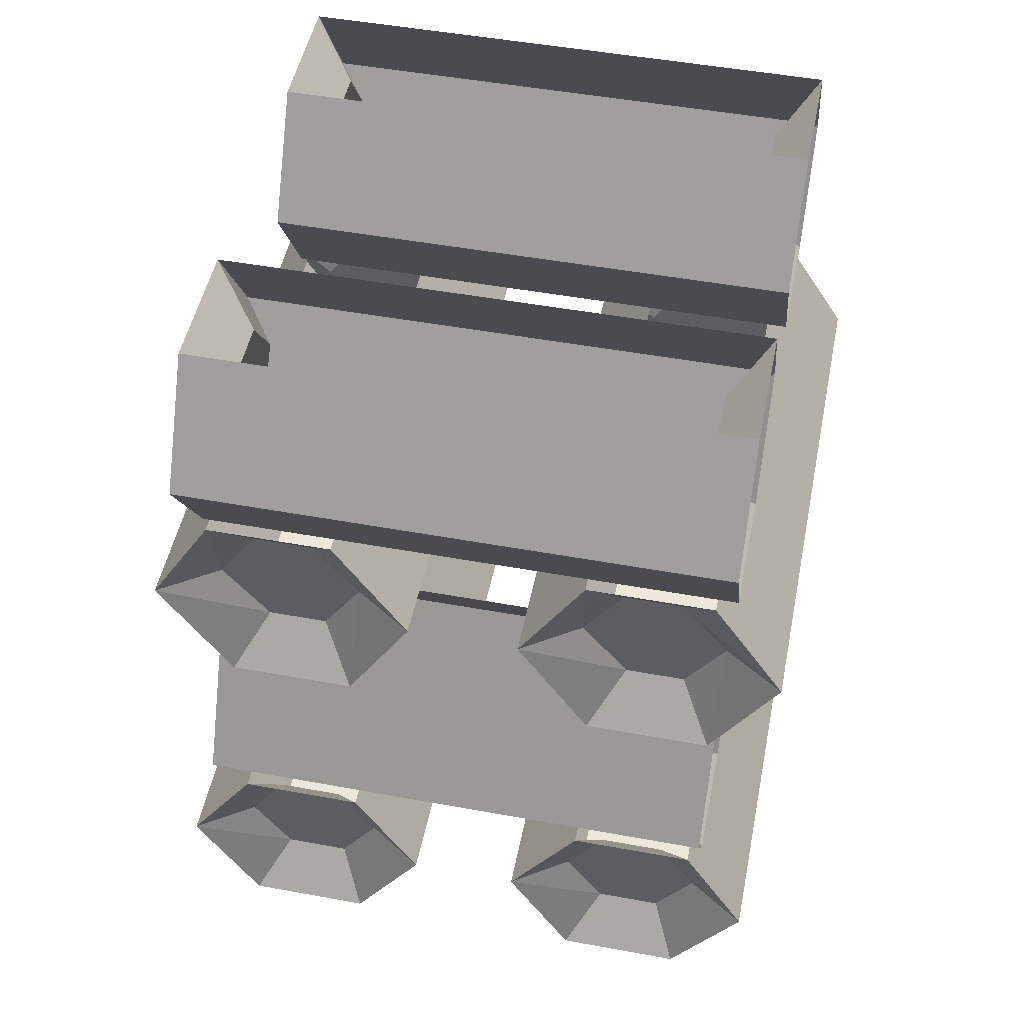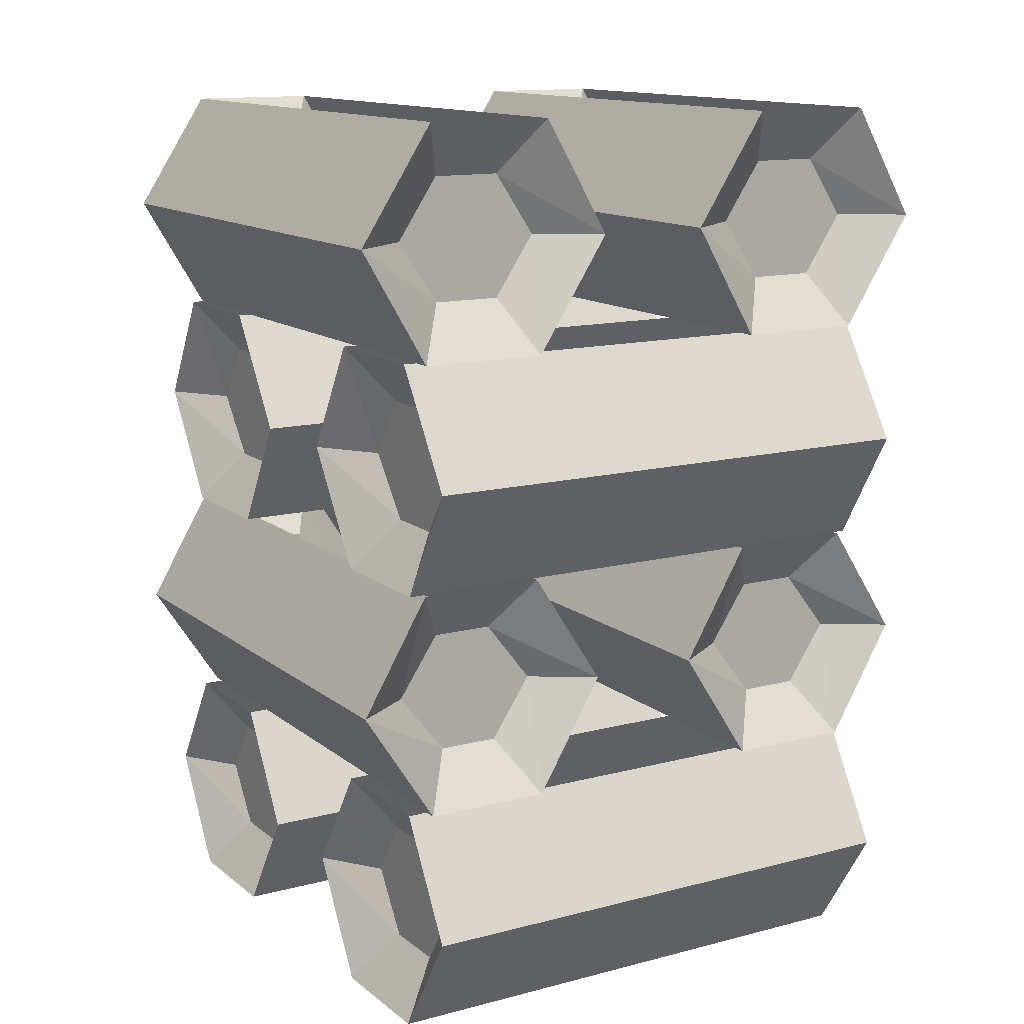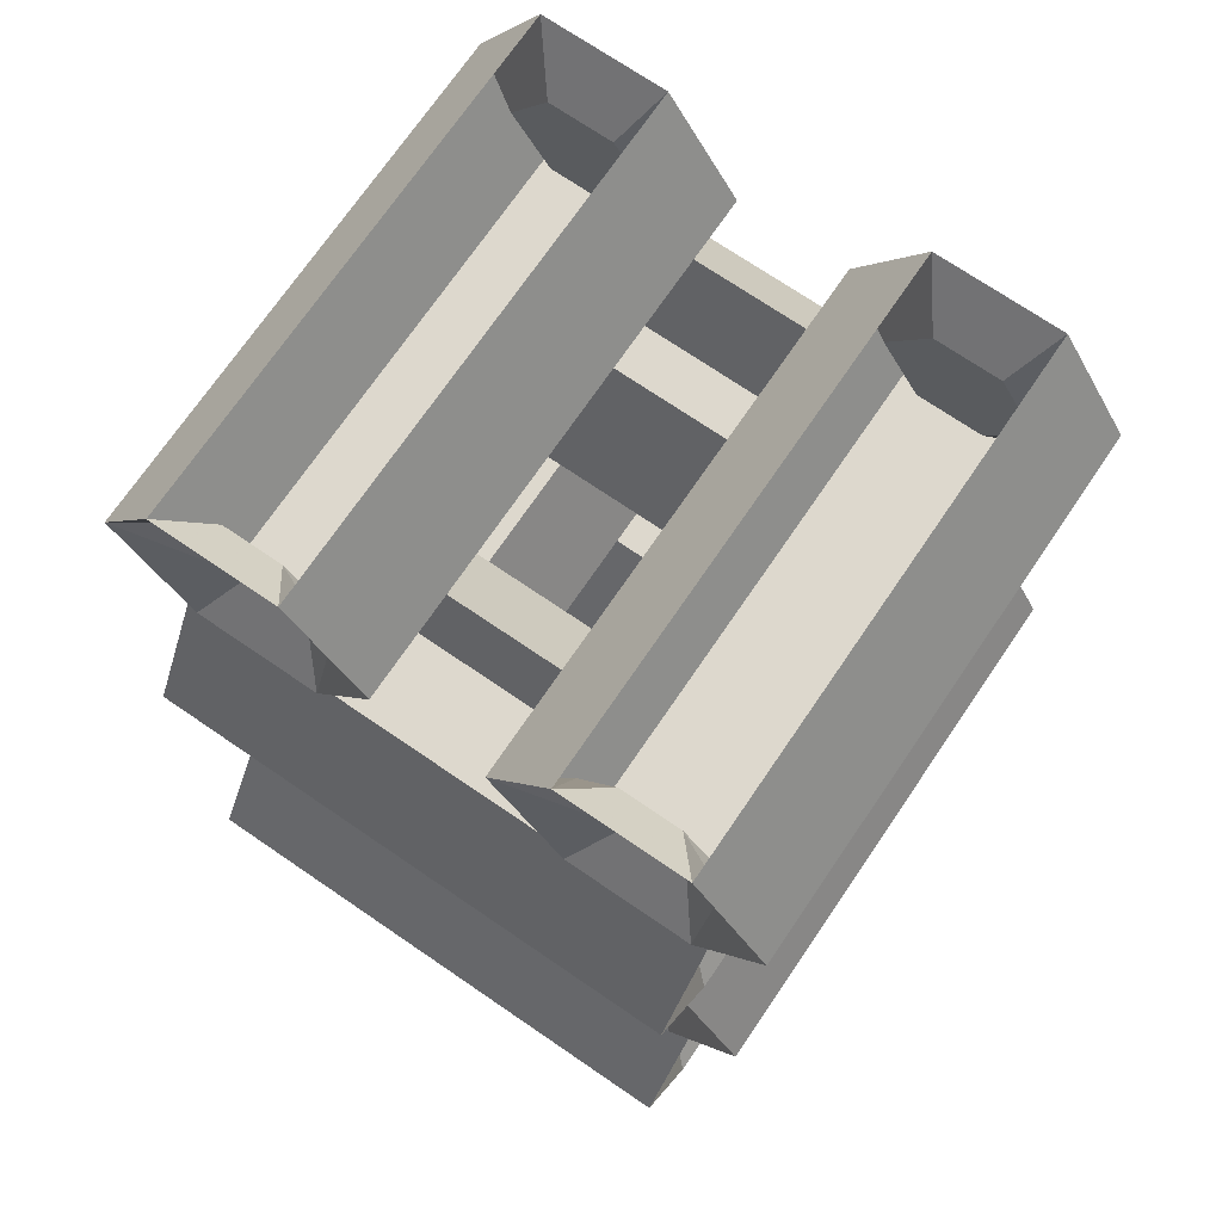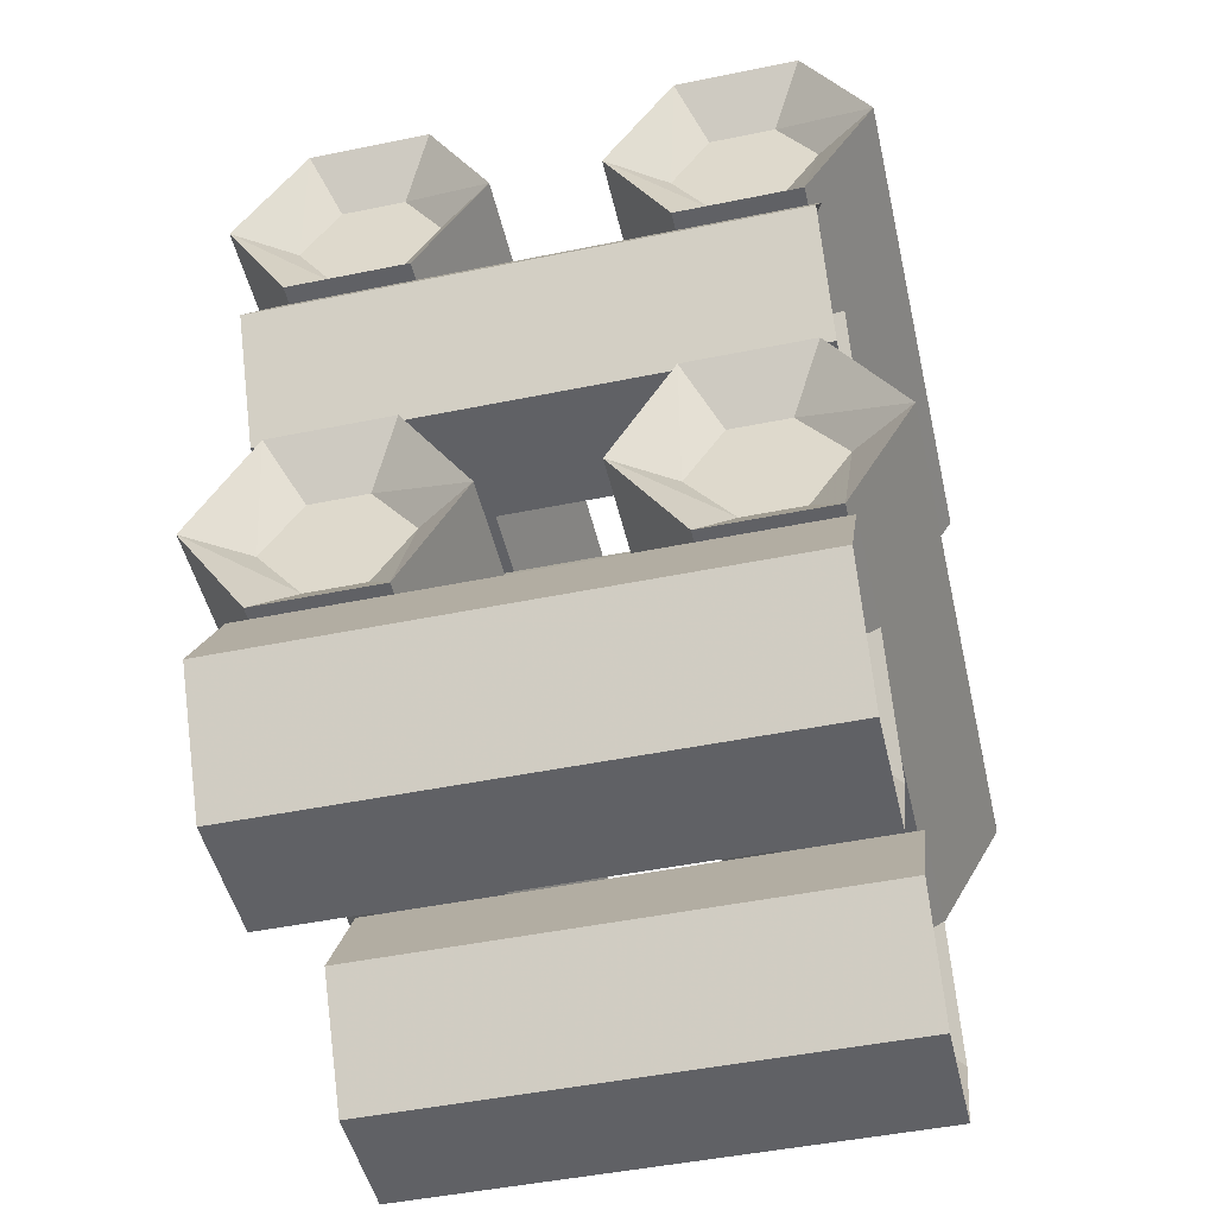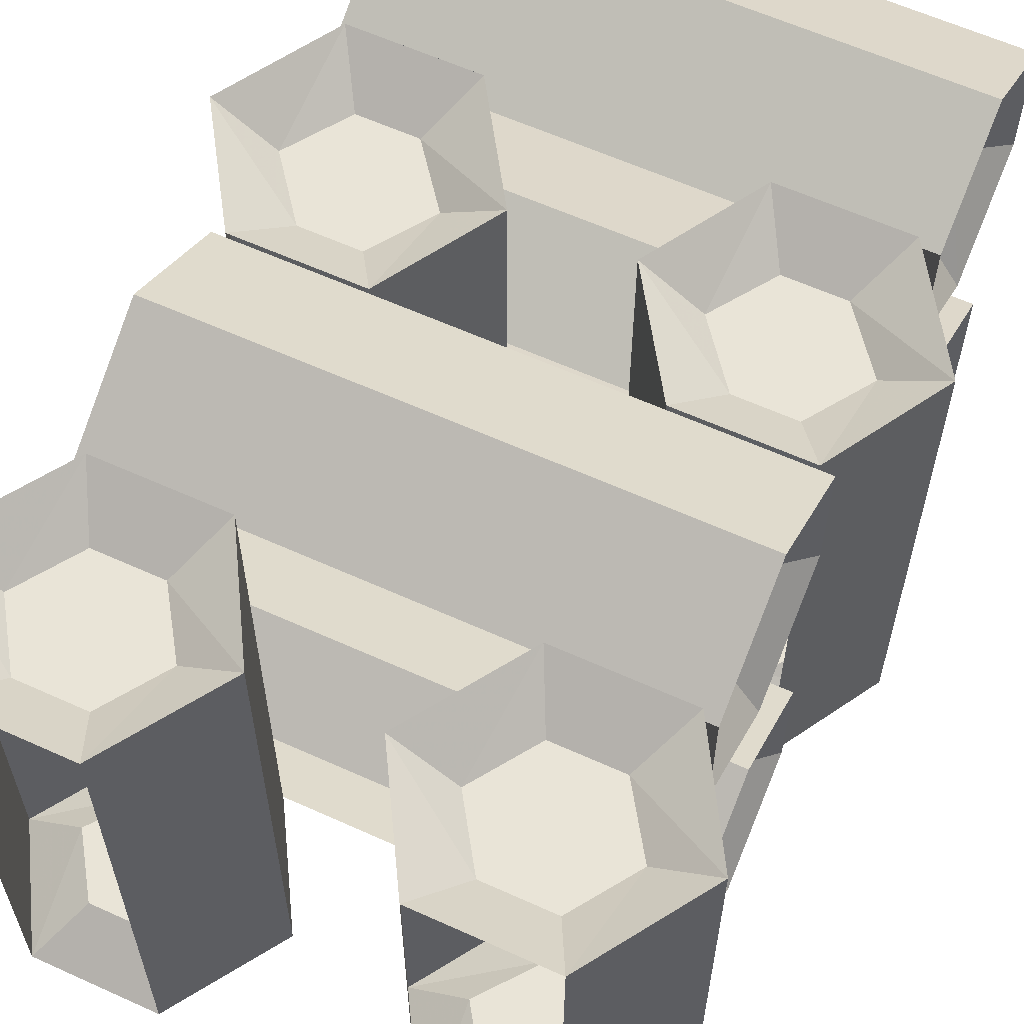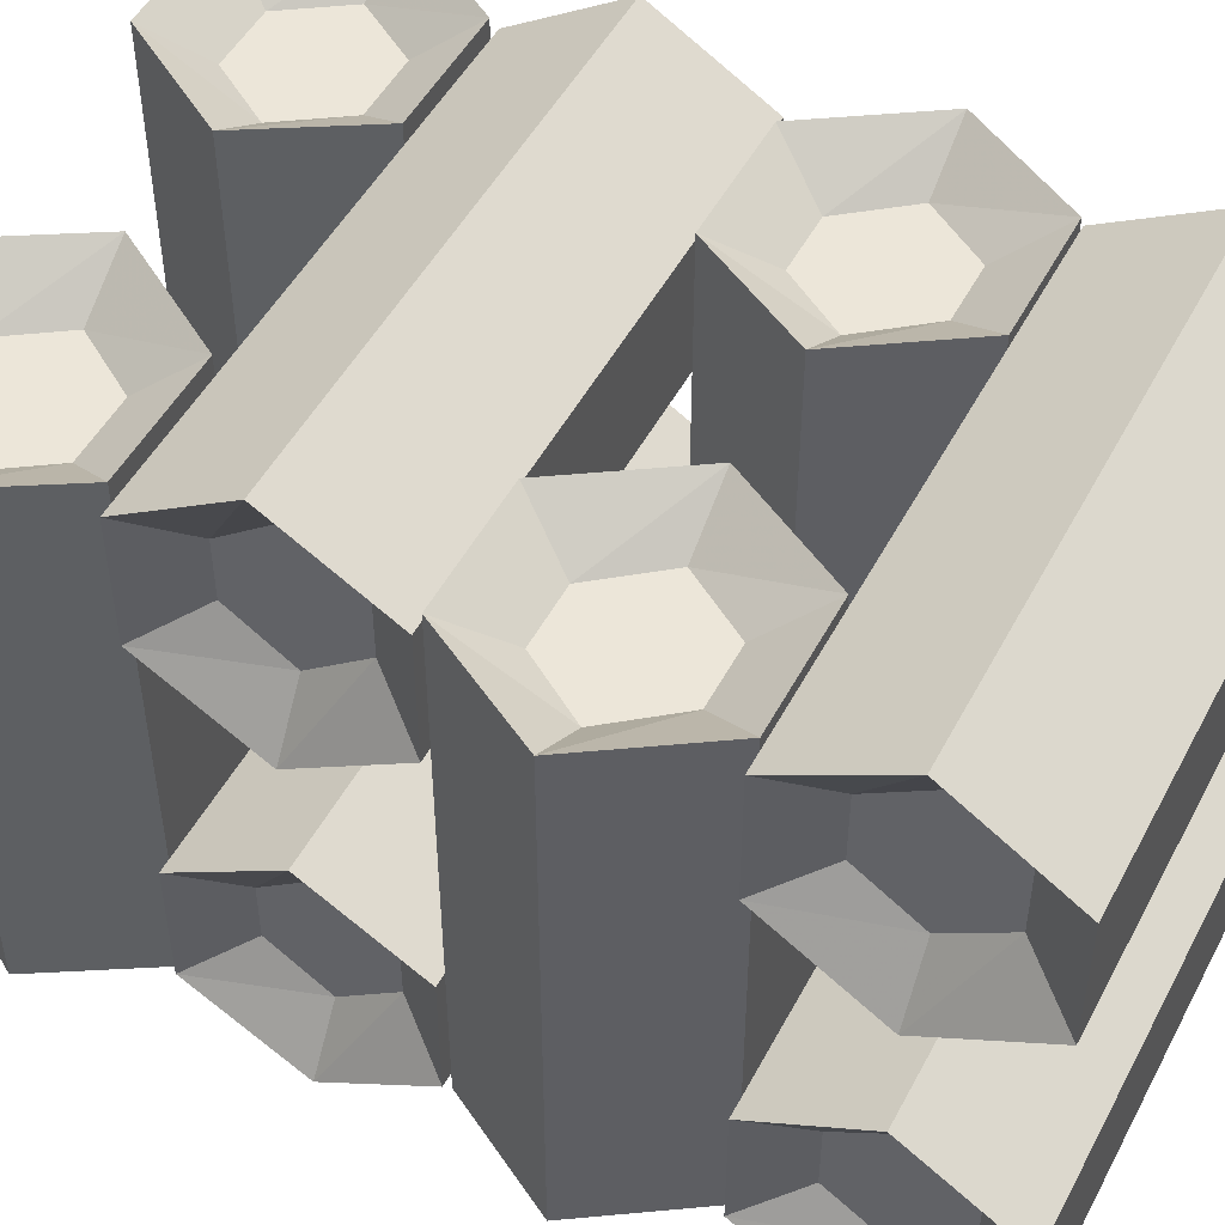
<metadata>
{"format":"obj","ext":"obj","renderer":"f3d","projection":"perspective","resolution":1024,"background":"white","views":[{"elev":49.8,"azim":-78.6,"up":"+Y"},{"elev":13.2,"azim":-30.8,"up":"+Y"},{"elev":72.3,"azim":-145.7,"up":"+Y"},{"elev":-48.0,"azim":12.9,"up":"+Y"},{"elev":61.0,"azim":-155.2,"up":"+Z"},{"elev":49.5,"azim":-62.9,"up":"+Z"}]}
</metadata>
<code>
v -0.0625 -0.1328 0.3203
v -0.0625 -0.1328 -0.3047
v -0.1406 0 -0.3047
v -0.1406 0 0.3203
v -0.1797 -0.0625 0.2734
v -0.1328 -0.1328 0.2734
v -0.1484 -0.2656 0.3203
v -0.1484 -0.2656 -0.3047
v -0.1875 -0.2031 -0.2578
v -0.1328 -0.1328 -0.2578
v -0.1797 -0.0625 -0.2578
v -0.2891 0 -0.3047
v -0.25 -0.0625 -0.2578
v -0.375 -0.1328 -0.3047
v -0.2891 0 0.3203
v -0.375 -0.1328 0.3203
v -0.3047 -0.1328 0.2734
v -0.2578 -0.0625 0.2734
v -0.2578 -0.2031 0.2734
v -0.1797 -0.2031 0.2734
v -0.2969 -0.2656 0.3203
v -0.2969 -0.2656 -0.3047
v -0.2578 -0.2031 -0.2578
v -0.3047 -0.1328 -0.2578
v 0.3828 -0.1328 0.3203
v 0.3828 -0.1328 -0.3047
v 0.3047 0 -0.3047
v 0.3047 0 0.3203
v 0.2656 -0.0625 0.2734
v 0.3125 -0.1328 0.2734
v 0.2969 -0.2656 0.3203
v 0.2969 -0.2656 -0.3047
v 0.2578 -0.2031 -0.2578
v 0.3125 -0.1328 -0.2578
v 0.2656 -0.0625 -0.2578
v 0.1562 0 -0.3047
v 0.1953 -0.0625 -0.2578
v 0.07031 -0.1328 -0.3047
v 0.1562 0 0.3203
v 0.07031 -0.1328 0.3203
v 0.1406 -0.1328 0.2734
v 0.1875 -0.0625 0.2734
v 0.1875 -0.2031 0.2734
v 0.2656 -0.2031 0.2734
v 0.1484 -0.2656 0.3203
v 0.1484 -0.2656 -0.3047
v 0.1875 -0.2031 -0.2578
v 0.1406 -0.1328 -0.2578
v 0.3125 -0.3984 0.07031
v -0.3125 -0.3984 0.07031
v -0.3125 -0.2656 0.1484
v 0.3125 -0.2656 0.1484
v 0.2656 -0.3281 0.1875
v 0.2656 -0.3984 0.1406
v 0.3125 -0.5312 0.1562
v -0.3125 -0.5312 0.1562
v -0.2656 -0.4688 0.1953
v -0.2656 -0.3984 0.1406
v -0.2656 -0.3281 0.1875
v -0.3125 -0.2656 0.2969
v -0.2656 -0.3281 0.2578
v -0.3125 -0.3984 0.3828
v 0.3125 -0.2656 0.2969
v 0.3125 -0.3984 0.3828
v 0.2656 -0.3984 0.3125
v 0.2656 -0.3281 0.2656
v 0.2656 -0.4688 0.2656
v 0.2656 -0.4688 0.1875
v 0.3125 -0.5312 0.3047
v -0.3125 -0.5312 0.3047
v -0.2656 -0.4688 0.2656
v -0.2656 -0.3984 0.3125
v 0.3125 -0.3984 -0.375
v -0.3125 -0.3984 -0.375
v -0.3125 -0.2656 -0.2969
v 0.3125 -0.2656 -0.2969
v 0.2656 -0.3281 -0.2578
v 0.2656 -0.3984 -0.3047
v 0.3125 -0.5312 -0.2891
v -0.3125 -0.5312 -0.2891
v -0.2656 -0.4688 -0.25
v -0.2656 -0.3984 -0.3047
v -0.2656 -0.3281 -0.2578
v -0.3125 -0.2656 -0.1484
v -0.2656 -0.3281 -0.1875
v -0.3125 -0.3984 -0.0625
v 0.3125 -0.2656 -0.1484
v 0.3125 -0.3984 -0.0625
v 0.2656 -0.3984 -0.1328
v 0.2656 -0.3281 -0.1797
v 0.2656 -0.4688 -0.1797
v 0.2656 -0.4688 -0.2578
v 0.3125 -0.5312 -0.1406
v -0.3125 -0.5312 -0.1406
v -0.2656 -0.4688 -0.1797
v -0.2656 -0.3984 -0.1328
v 0.07031 -0.6641 -0.3125
v 0.07031 -0.6641 0.3125
v 0.1484 -0.5312 0.3125
v 0.1484 -0.5312 -0.3125
v 0.1875 -0.5938 -0.2656
v 0.1406 -0.6641 -0.2656
v 0.1562 -0.7969 -0.3125
v 0.1562 -0.7969 0.3125
v 0.1953 -0.7344 0.2656
v 0.1406 -0.6641 0.2656
v 0.1875 -0.5938 0.2656
v 0.2969 -0.5312 0.3125
v 0.2578 -0.5938 0.2656
v 0.3828 -0.6641 0.3125
v 0.2969 -0.5312 -0.3125
v 0.3828 -0.6641 -0.3125
v 0.3125 -0.6641 -0.2656
v 0.2656 -0.5938 -0.2656
v 0.2656 -0.7344 -0.2656
v 0.1875 -0.7344 -0.2656
v 0.3047 -0.7969 -0.3125
v 0.3047 -0.7969 0.3125
v 0.2656 -0.7344 0.2656
v 0.3125 -0.6641 0.2656
v -0.375 -0.6641 -0.3125
v -0.375 -0.6641 0.3125
v -0.2969 -0.5312 0.3125
v -0.2969 -0.5312 -0.3125
v -0.2578 -0.5938 -0.2656
v -0.3047 -0.6641 -0.2656
v -0.2891 -0.7969 -0.3125
v -0.2891 -0.7969 0.3125
v -0.25 -0.7344 0.2656
v -0.3047 -0.6641 0.2656
v -0.2578 -0.5938 0.2656
v -0.1484 -0.5312 0.3125
v -0.1875 -0.5938 0.2656
v -0.0625 -0.6641 0.3125
v -0.1484 -0.5312 -0.3125
v -0.0625 -0.6641 -0.3125
v -0.1328 -0.6641 -0.2656
v -0.1797 -0.5938 -0.2656
v -0.1797 -0.7344 -0.2656
v -0.2578 -0.7344 -0.2656
v -0.1406 -0.7969 -0.3125
v -0.1406 -0.7969 0.3125
v -0.1797 -0.7344 0.2656
v -0.1328 -0.6641 0.2656
v -0.3125 -0.9297 -0.07031
v 0.3125 -0.9297 -0.07031
v 0.3125 -0.7969 -0.1484
v -0.3125 -0.7969 -0.1484
v -0.2656 -0.8594 -0.1875
v -0.2656 -0.9297 -0.1406
v -0.3125 -1.062 -0.1562
v 0.3125 -1.062 -0.1562
v 0.2656 -1 -0.1953
v 0.2656 -0.9297 -0.1406
v 0.2656 -0.8594 -0.1875
v 0.3125 -0.7969 -0.2969
v 0.2656 -0.8594 -0.2578
v 0.3125 -0.9297 -0.3828
v -0.3125 -0.7969 -0.2969
v -0.3125 -0.9297 -0.3828
v -0.2656 -0.9297 -0.3125
v -0.2656 -0.8594 -0.2656
v -0.2656 -1 -0.2656
v -0.2656 -1 -0.1875
v -0.3125 -1.062 -0.3047
v 0.3125 -1.062 -0.3047
v 0.2656 -1 -0.2656
v 0.2656 -0.9297 -0.3125
v -0.3125 -0.9297 0.375
v 0.3125 -0.9297 0.375
v 0.3125 -0.7969 0.2969
v -0.3125 -0.7969 0.2969
v -0.2656 -0.8594 0.2578
v -0.2656 -0.9297 0.3047
v -0.3125 -1.062 0.2891
v 0.3125 -1.062 0.2891
v 0.2656 -1 0.25
v 0.2656 -0.9297 0.3047
v 0.2656 -0.8594 0.2578
v 0.3125 -0.7969 0.1484
v 0.2656 -0.8594 0.1875
v 0.3125 -0.9297 0.0625
v -0.3125 -0.7969 0.1484
v -0.3125 -0.9297 0.0625
v -0.2656 -0.9297 0.1328
v -0.2656 -0.8594 0.1797
v -0.2656 -1 0.1797
v -0.2656 -1 0.2578
v -0.3125 -1.062 0.1406
v 0.3125 -1.062 0.1406
v 0.2656 -1 0.1797
v 0.2656 -0.9297 0.1328
f 1 2 3
f 1 3 4
f 1 7 2
f 2 7 8
f 12 14 15
f 15 14 16
f 7 21 8
f 8 21 22
f 16 14 22
f 16 22 21
f 25 26 27
f 25 27 28
f 25 31 26
f 26 31 32
f 36 38 39
f 39 38 40
f 31 45 32
f 32 45 46
f 40 38 46
f 40 46 45
f 49 50 51
f 49 51 52
f 49 55 50
f 50 55 56
f 60 62 63
f 63 62 64
f 55 69 56
f 56 69 70
f 64 62 70
f 64 70 69
f 73 74 75
f 73 75 76
f 73 79 74
f 74 79 80
f 84 86 87
f 87 86 88
f 79 93 80
f 80 93 94
f 88 86 94
f 88 94 93
f 97 98 99
f 97 99 100
f 97 103 98
f 98 103 104
f 108 110 111
f 111 110 112
f 103 117 104
f 104 117 118
f 112 110 118
f 112 118 117
f 121 122 123
f 121 123 124
f 121 127 122
f 122 127 128
f 132 134 135
f 135 134 136
f 127 141 128
f 128 141 142
f 136 134 142
f 136 142 141
f 145 146 147
f 145 147 148
f 145 151 146
f 146 151 152
f 156 158 159
f 159 158 160
f 151 165 152
f 152 165 166
f 160 158 166
f 160 166 165
f 169 170 171
f 169 171 172
f 169 175 170
f 170 175 176
f 180 182 183
f 183 182 184
f 175 189 176
f 176 189 190
f 184 182 190
f 184 190 189
f 1 4 5
f 1 5 6
f 1 6 7
f 2 8 9
f 2 9 10
f 2 10 3
f 3 10 11
f 3 11 12
f 12 11 13
f 12 13 14
f 15 16 17
f 15 17 18
f 15 18 4
f 4 18 5
f 6 20 7
f 7 20 21
f 8 22 23
f 8 23 9
f 16 21 19
f 16 19 17
f 14 13 24
f 14 24 22
f 22 24 23
f 21 20 19
f 25 28 29
f 25 29 30
f 25 30 31
f 26 32 33
f 26 33 34
f 26 34 27
f 27 34 35
f 27 35 36
f 36 35 37
f 36 37 38
f 39 40 41
f 39 41 42
f 39 42 28
f 28 42 29
f 30 44 31
f 31 44 45
f 32 46 47
f 32 47 33
f 40 45 43
f 40 43 41
f 38 37 48
f 38 48 46
f 46 48 47
f 45 44 43
f 49 52 53
f 49 53 54
f 49 54 55
f 50 56 57
f 50 57 58
f 50 58 51
f 51 58 59
f 51 59 60
f 60 59 61
f 60 61 62
f 63 64 65
f 63 65 66
f 63 66 52
f 52 66 53
f 54 68 55
f 55 68 69
f 56 70 71
f 56 71 57
f 64 69 67
f 64 67 65
f 62 61 72
f 62 72 70
f 70 72 71
f 69 68 67
f 73 76 77
f 73 77 78
f 73 78 79
f 74 80 81
f 74 81 82
f 74 82 75
f 75 82 83
f 75 83 84
f 84 83 85
f 84 85 86
f 87 88 89
f 87 89 90
f 87 90 76
f 76 90 77
f 78 92 79
f 79 92 93
f 80 94 95
f 80 95 81
f 88 93 91
f 88 91 89
f 86 85 96
f 86 96 94
f 94 96 95
f 93 92 91
f 97 100 101
f 97 101 102
f 97 102 103
f 98 104 105
f 98 105 106
f 98 106 99
f 99 106 107
f 99 107 108
f 108 107 109
f 108 109 110
f 111 112 113
f 111 113 114
f 111 114 100
f 100 114 101
f 102 116 103
f 103 116 117
f 104 118 119
f 104 119 105
f 112 117 115
f 112 115 113
f 110 109 120
f 110 120 118
f 118 120 119
f 117 116 115
f 121 124 125
f 121 125 126
f 121 126 127
f 122 128 129
f 122 129 130
f 122 130 123
f 123 130 131
f 123 131 132
f 132 131 133
f 132 133 134
f 135 136 137
f 135 137 138
f 135 138 124
f 124 138 125
f 126 140 127
f 127 140 141
f 128 142 143
f 128 143 129
f 136 141 139
f 136 139 137
f 134 133 144
f 134 144 142
f 142 144 143
f 141 140 139
f 145 148 149
f 145 149 150
f 145 150 151
f 146 152 153
f 146 153 154
f 146 154 147
f 147 154 155
f 147 155 156
f 156 155 157
f 156 157 158
f 159 160 161
f 159 161 162
f 159 162 148
f 148 162 149
f 150 164 151
f 151 164 165
f 152 166 167
f 152 167 153
f 160 165 163
f 160 163 161
f 158 157 168
f 158 168 166
f 166 168 167
f 165 164 163
f 169 172 173
f 169 173 174
f 169 174 175
f 170 176 177
f 170 177 178
f 170 178 171
f 171 178 179
f 171 179 180
f 180 179 181
f 180 181 182
f 183 184 185
f 183 185 186
f 183 186 172
f 172 186 173
f 174 188 175
f 175 188 189
f 176 190 191
f 176 191 177
f 184 189 187
f 184 187 185
f 182 181 192
f 182 192 190
f 190 192 191
f 189 188 187
f 5 18 6
f 6 18 17
f 6 17 19
f 6 19 20
f 9 23 24
f 9 24 13
f 9 13 11
f 9 11 10
f 29 42 30
f 30 42 41
f 30 41 43
f 30 43 44
f 33 47 48
f 33 48 37
f 33 37 35
f 33 35 34
f 53 66 54
f 54 66 65
f 54 65 67
f 54 67 68
f 57 71 72
f 57 72 61
f 57 61 59
f 57 59 58
f 77 90 78
f 78 90 89
f 78 89 91
f 78 91 92
f 81 95 96
f 81 96 85
f 81 85 83
f 81 83 82
f 101 114 102
f 102 114 113
f 102 113 115
f 102 115 116
f 105 119 120
f 105 120 109
f 105 109 107
f 105 107 106
f 125 138 126
f 126 138 137
f 126 137 139
f 126 139 140
f 129 143 144
f 129 144 133
f 129 133 131
f 129 131 130
f 149 162 150
f 150 162 161
f 150 161 163
f 150 163 164
f 153 167 168
f 153 168 157
f 153 157 155
f 153 155 154
f 173 186 174
f 174 186 185
f 174 185 187
f 174 187 188
f 177 191 192
f 177 192 181
f 177 181 179
f 177 179 178

</code>
